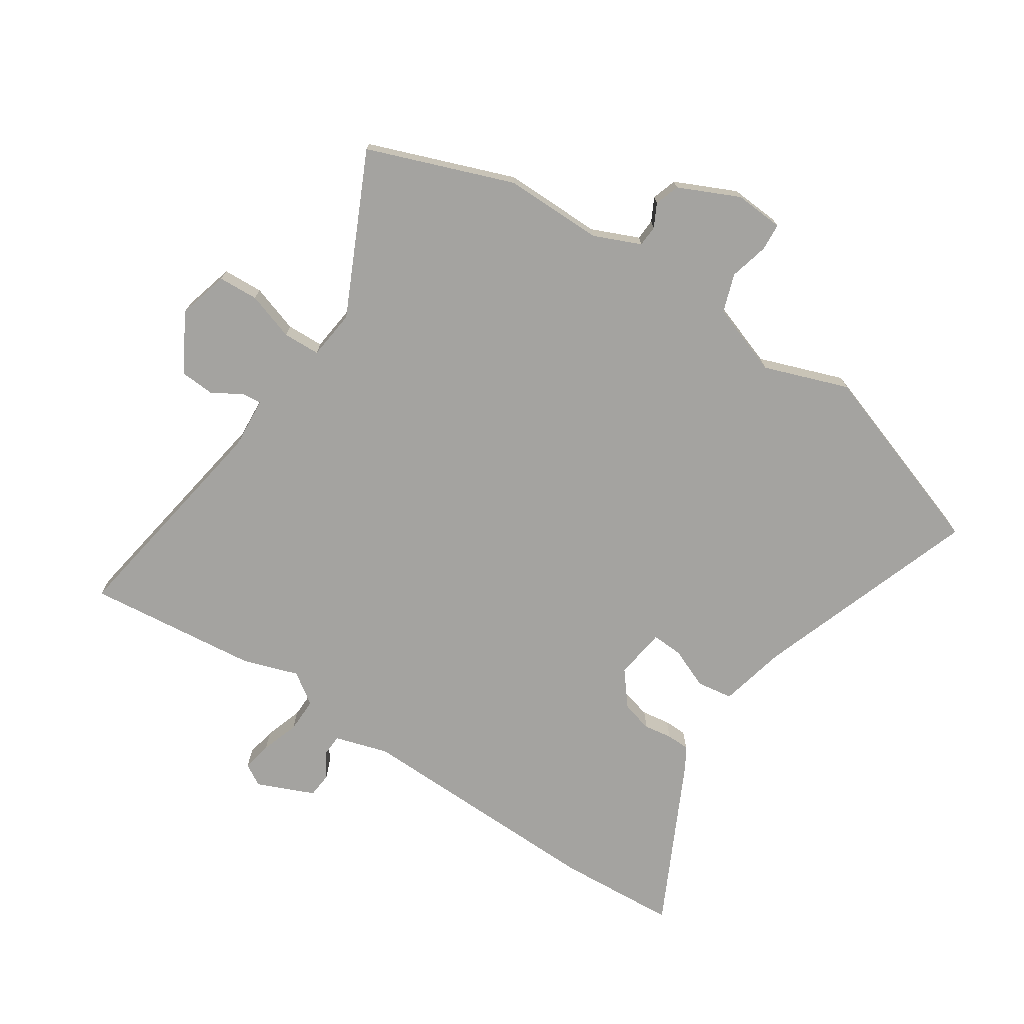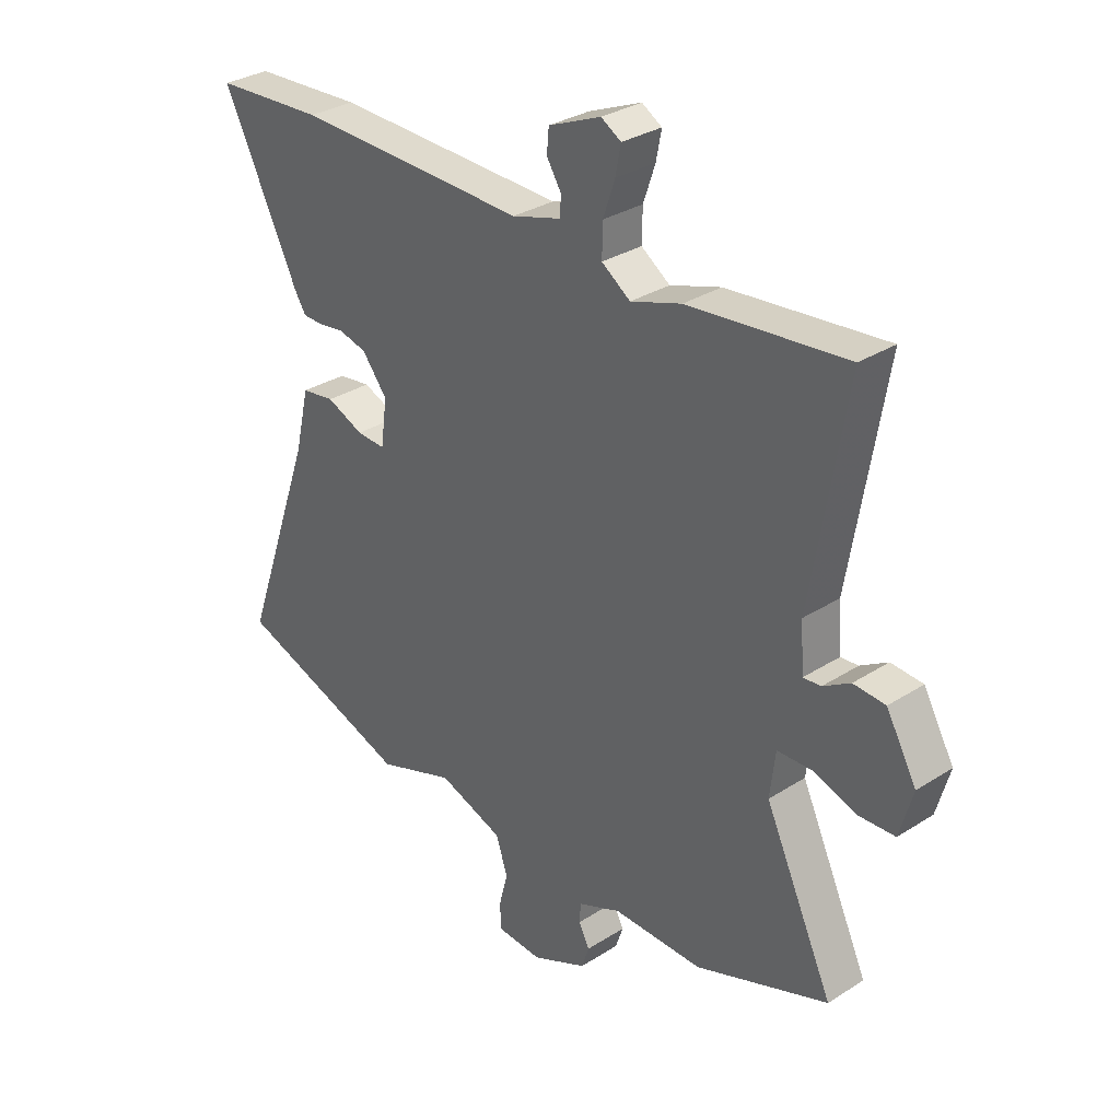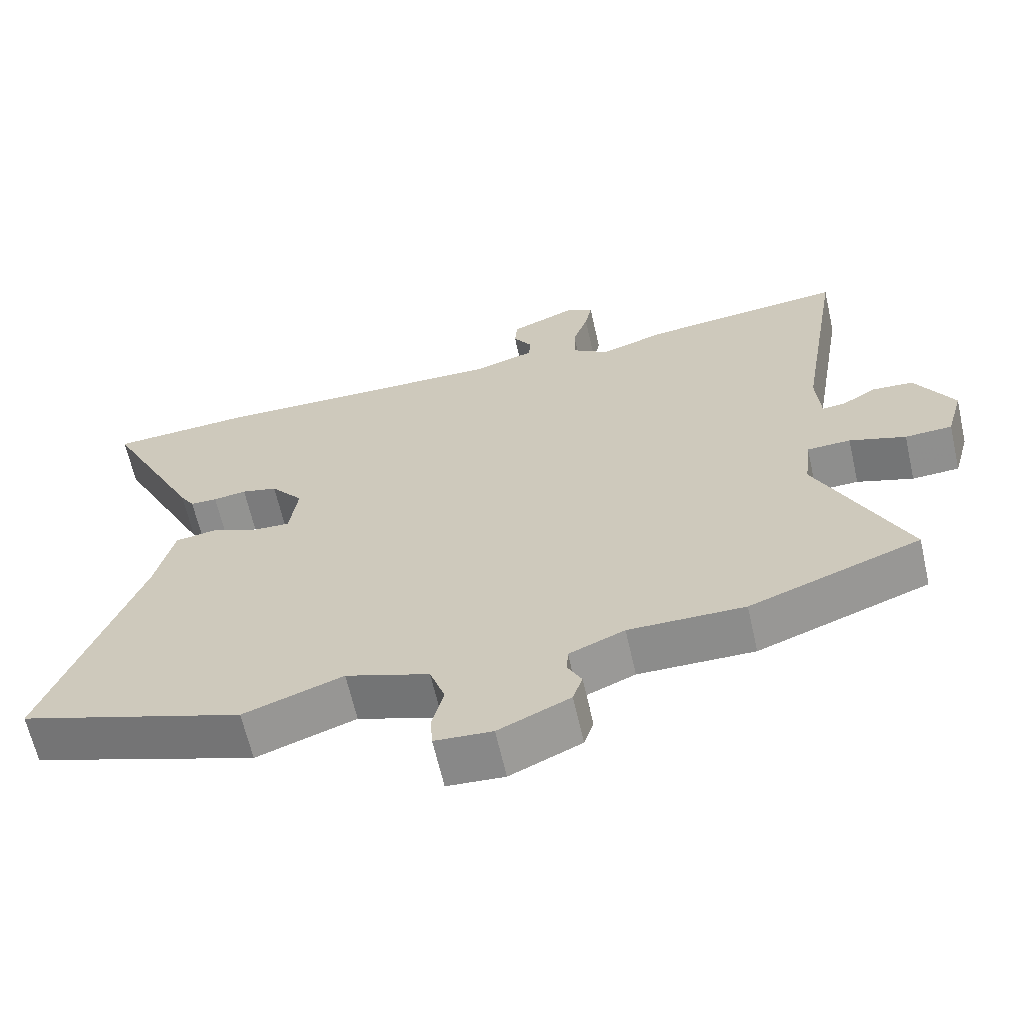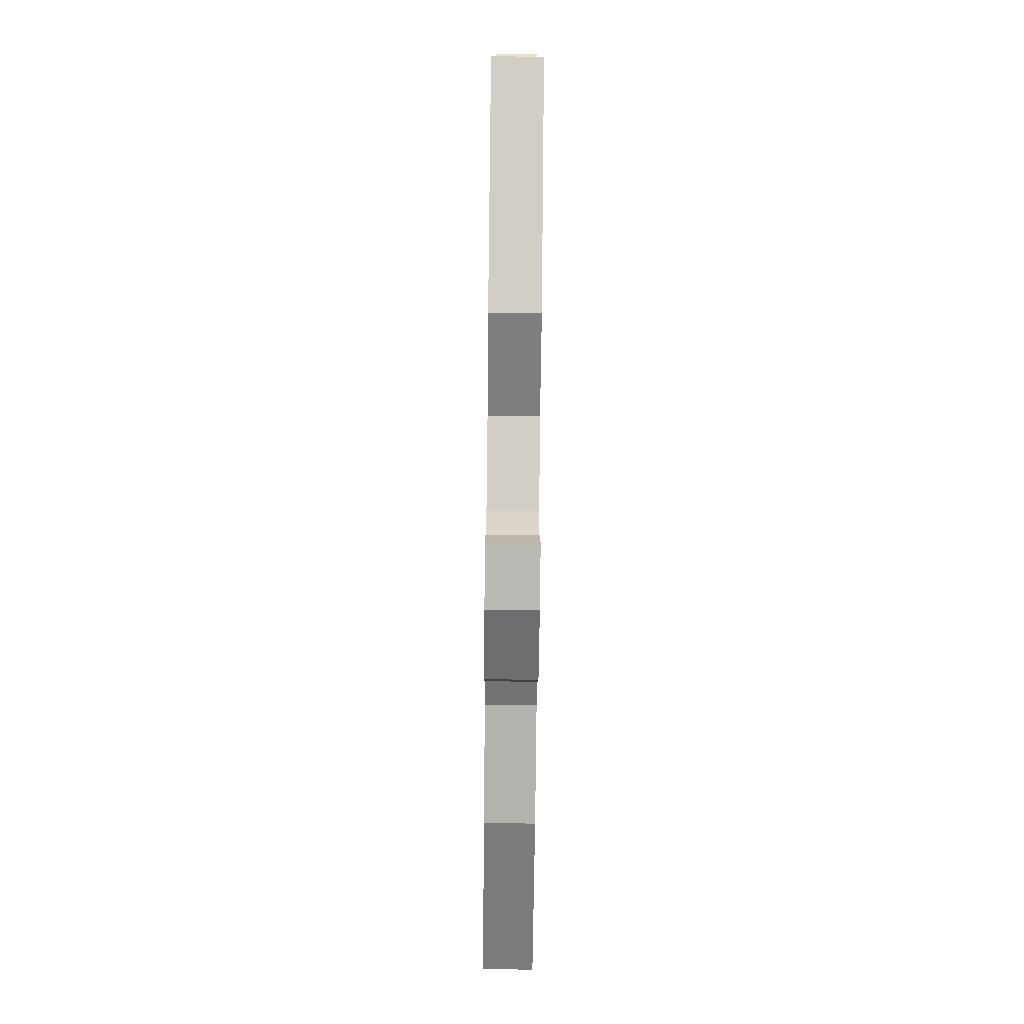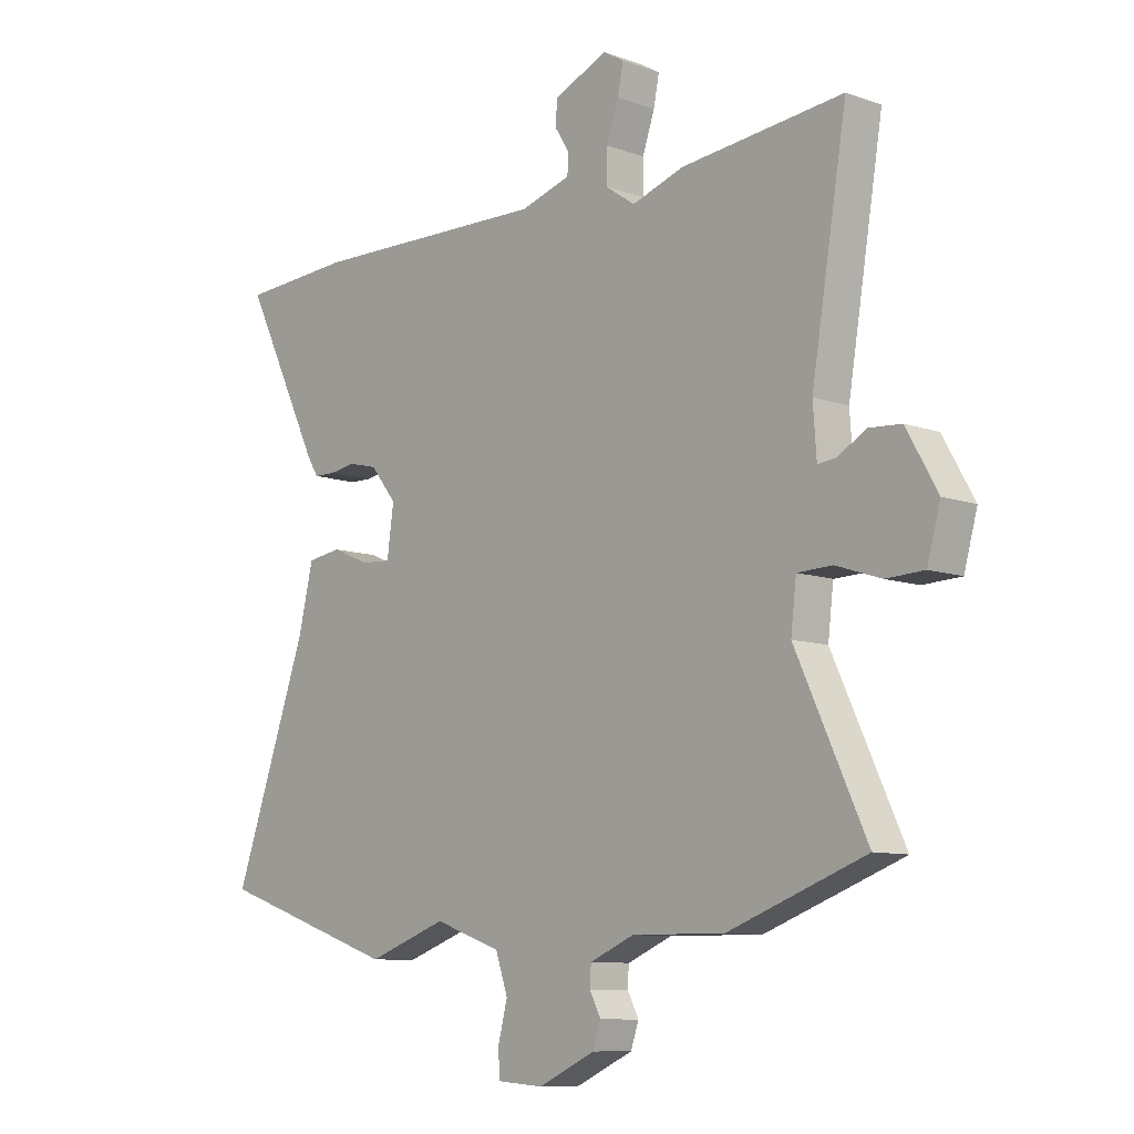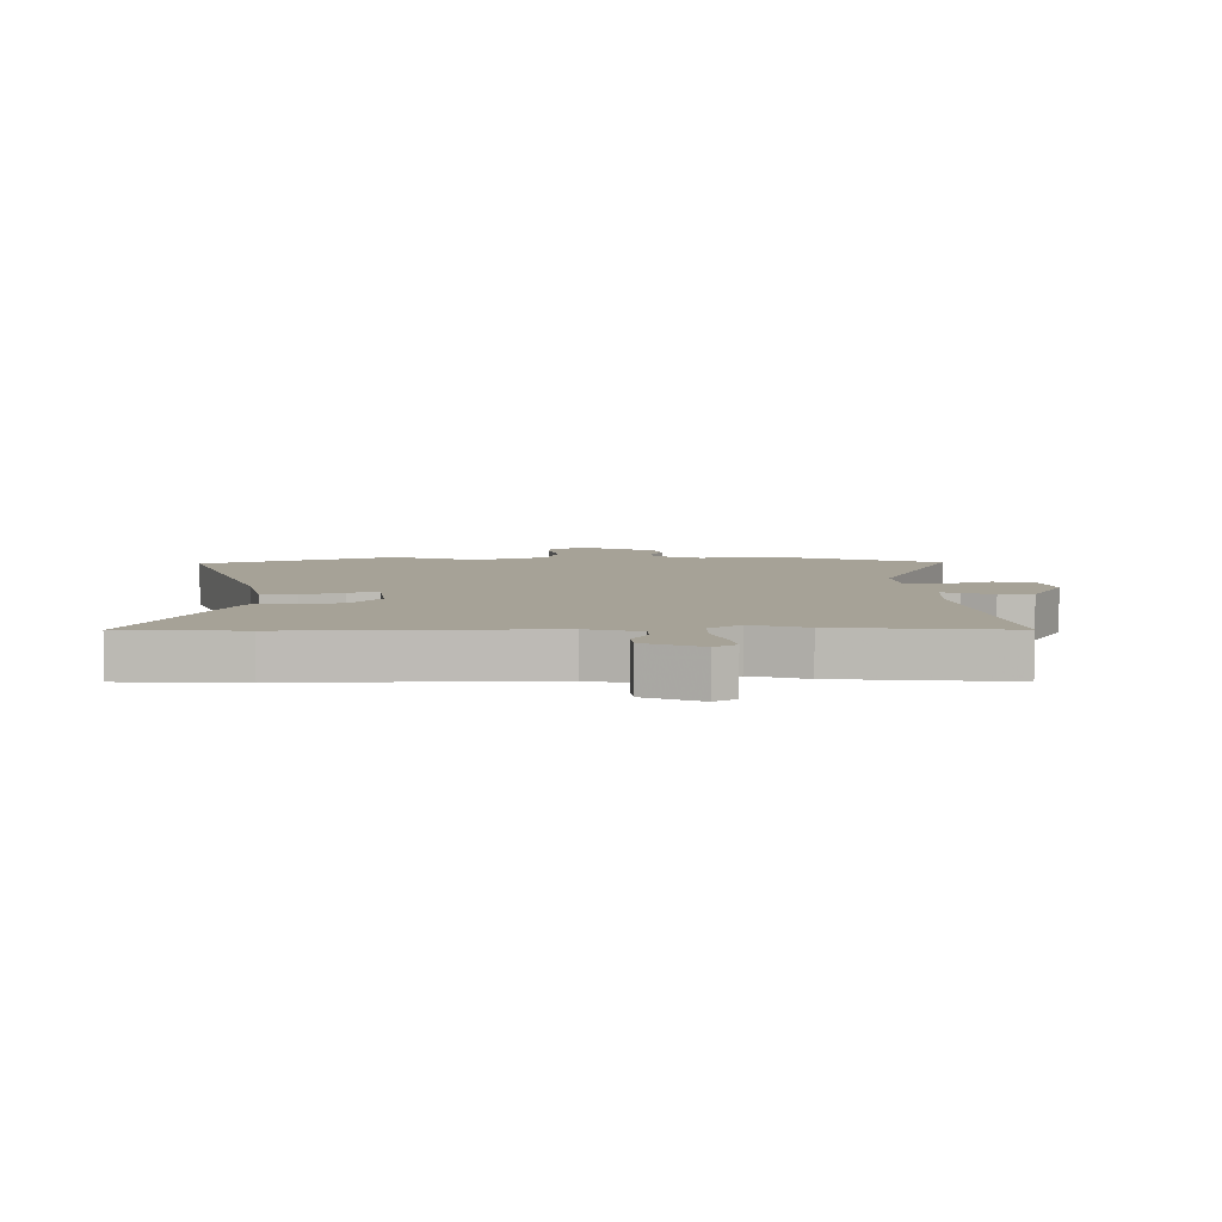
<metadata>
{"format":"obj","ext":"obj","renderer":"f3d","projection":"perspective","resolution":1024,"background":"white","views":[{"elev":-72.9,"azim":146.9,"up":"+Y"},{"elev":31.5,"azim":47.9,"up":"+Z"},{"elev":-64.3,"azim":12.8,"up":"+Z"},{"elev":-78.8,"azim":-90.6,"up":"+Z"},{"elev":-9.5,"azim":47.1,"up":"+Z"},{"elev":6.5,"azim":-1.0,"up":"+Y"}]}
</metadata>
<code>
v -0.319 0.07 -0.563
v -0.646 0.07 -0.45
v -0.511 0.07 -0.07
v -0.484 0.07 0.044
v -0.423 0.07 0.053
v -0.354 0.07 0.024
v -0.301 0.07 0.021
v -0.289 0.07 0.108
v -0.336 0.07 0.167
v -0.388 0.07 0.18
v -0.436 0.07 0.173
v -0.475 0.07 0.174
v -0.496 0.07 0.208
v -0.636 0.07 0.492
v -0.432 0.07 0.504
v -0.001 0.07 0.493
v 0.09 0.07 0.52
v 0.092 0.07 0.556
v 0.065 0.07 0.599
v 0.069 0.07 0.642
v 0.166 0.07 0.683
v 0.203 0.07 0.661
v 0.193 0.07 0.61
v 0.171 0.07 0.546
v 0.17 0.07 0.487
v 0.223 0.07 0.45
v 0.317 0.07 0.481
v 0.609 0.07 0.511
v 0.545 0.07 0.125
v 0.551 0.07 0.038
v 0.584 0.07 0.041
v 0.634 0.07 0.071
v 0.693 0.07 0.067
v 0.749 0.07 -0.032
v 0.725 0.07 -0.118
v 0.657 0.07 -0.121
v 0.576 0.07 -0.094
v 0.513 0.07 -0.096
v 0.503 0.07 -0.18
v 0.63 0.07 -0.452
v 0.383 0.07 -0.543
v 0.216 0.07 -0.541
v 0.136 0.07 -0.575
v 0.134 0.07 -0.611
v 0.154 0.07 -0.65
v 0.14 0.07 -0.692
v 0.037 0.07 -0.739
v -0.046 0.07 -0.733
v -0.049 0.07 -0.686
v -0.032 0.07 -0.62
v -0.054 0.07 -0.555
v -0.175 0.07 -0.512
v -0.319 0 -0.563
v -0.646 0 -0.45
v -0.511 0 -0.07
v -0.484 0 0.044
v -0.423 0 0.053
v -0.354 0 0.024
v -0.301 0 0.021
v -0.289 0 0.108
v -0.336 0 0.167
v -0.388 0 0.18
v -0.436 0 0.173
v -0.475 0 0.174
v -0.496 0 0.208
v -0.636 0 0.492
v -0.432 0 0.504
v -0.001 0 0.493
v 0.09 0 0.52
v 0.092 0 0.556
v 0.065 0 0.599
v 0.069 0 0.642
v 0.166 0 0.683
v 0.203 0 0.661
v 0.193 0 0.61
v 0.171 0 0.546
v 0.17 0 0.487
v 0.223 0 0.45
v 0.317 0 0.481
v 0.609 0 0.511
v 0.545 0 0.125
v 0.551 0 0.038
v 0.584 0 0.041
v 0.634 0 0.071
v 0.693 0 0.067
v 0.749 0 -0.032
v 0.725 0 -0.118
v 0.657 0 -0.121
v 0.576 0 -0.094
v 0.513 0 -0.096
v 0.503 0 -0.18
v 0.63 0 -0.452
v 0.383 0 -0.543
v 0.216 0 -0.541
v 0.136 0 -0.575
v 0.134 0 -0.611
v 0.154 0 -0.65
v 0.14 0 -0.692
v 0.037 0 -0.739
v -0.046 0 -0.733
v -0.049 0 -0.686
v -0.032 0 -0.62
v -0.054 0 -0.555
v -0.175 0 -0.512
f 48 49 50
f 47 48 50
f 46 47 50
f 45 46 50
f 44 45 50
f 43 44 50 51
f 42 43 51 52
f 41 42 52
f 40 41 52
f 39 40 52
f 35 36 37
f 34 35 37
f 33 34 37
f 32 33 37
f 31 32 37
f 30 31 37 38
f 29 30 38
f 26 27 28 29
f 25 26 29 38
f 22 23 24
f 21 22 24
f 20 21 24
f 19 20 24
f 18 19 24
f 17 18 24 25
f 39 52 1
f 38 39 1
f 25 38 1
f 17 25 1
f 16 17 1
f 14 15 16
f 13 14 16
f 12 13 16
f 11 12 16
f 10 11 16
f 3 4 5 6
f 3 6 7
f 2 3 7
f 1 2 7
f 16 1 7 8
f 9 10 16
f 8 9 16
f 102 101 100
f 102 100 99
f 102 99 98
f 102 98 97
f 102 97 96
f 103 102 96 95
f 104 103 95 94
f 104 94 93
f 104 93 92
f 104 92 91
f 89 88 87
f 89 87 86
f 89 86 85
f 89 85 84
f 89 84 83
f 90 89 83 82
f 90 82 81
f 81 80 79 78
f 90 81 78 77
f 76 75 74
f 76 74 73
f 76 73 72
f 76 72 71
f 76 71 70
f 77 76 70 69
f 53 104 91
f 53 91 90
f 53 90 77
f 53 77 69
f 53 69 68
f 68 67 66
f 68 66 65
f 68 65 64
f 68 64 63
f 68 63 62
f 58 57 56 55
f 59 58 55
f 59 55 54
f 59 54 53
f 60 59 53 68
f 68 62 61
f 68 61 60
f 1 53 54 2
f 2 54 55 3
f 3 55 56 4
f 4 56 57 5
f 5 57 58 6
f 6 58 59 7
f 7 59 60 8
f 8 60 61 9
f 9 61 62 10
f 10 62 63 11
f 11 63 64 12
f 12 64 65 13
f 13 65 66 14
f 14 66 67 15
f 15 67 68 16
f 16 68 69 17
f 17 69 70 18
f 18 70 71 19
f 19 71 72 20
f 20 72 73 21
f 21 73 74 22
f 22 74 75 23
f 23 75 76 24
f 24 76 77 25
f 25 77 78 26
f 26 78 79 27
f 27 79 80 28
f 28 80 81 29
f 29 81 82 30
f 30 82 83 31
f 31 83 84 32
f 32 84 85 33
f 33 85 86 34
f 34 86 87 35
f 35 87 88 36
f 36 88 89 37
f 37 89 90 38
f 38 90 91 39
f 39 91 92 40
f 40 92 93 41
f 41 93 94 42
f 42 94 95 43
f 43 95 96 44
f 44 96 97 45
f 45 97 98 46
f 46 98 99 47
f 47 99 100 48
f 48 100 101 49
f 49 101 102 50
f 50 102 103 51
f 51 103 104 52
f 52 104 53 1

</code>
